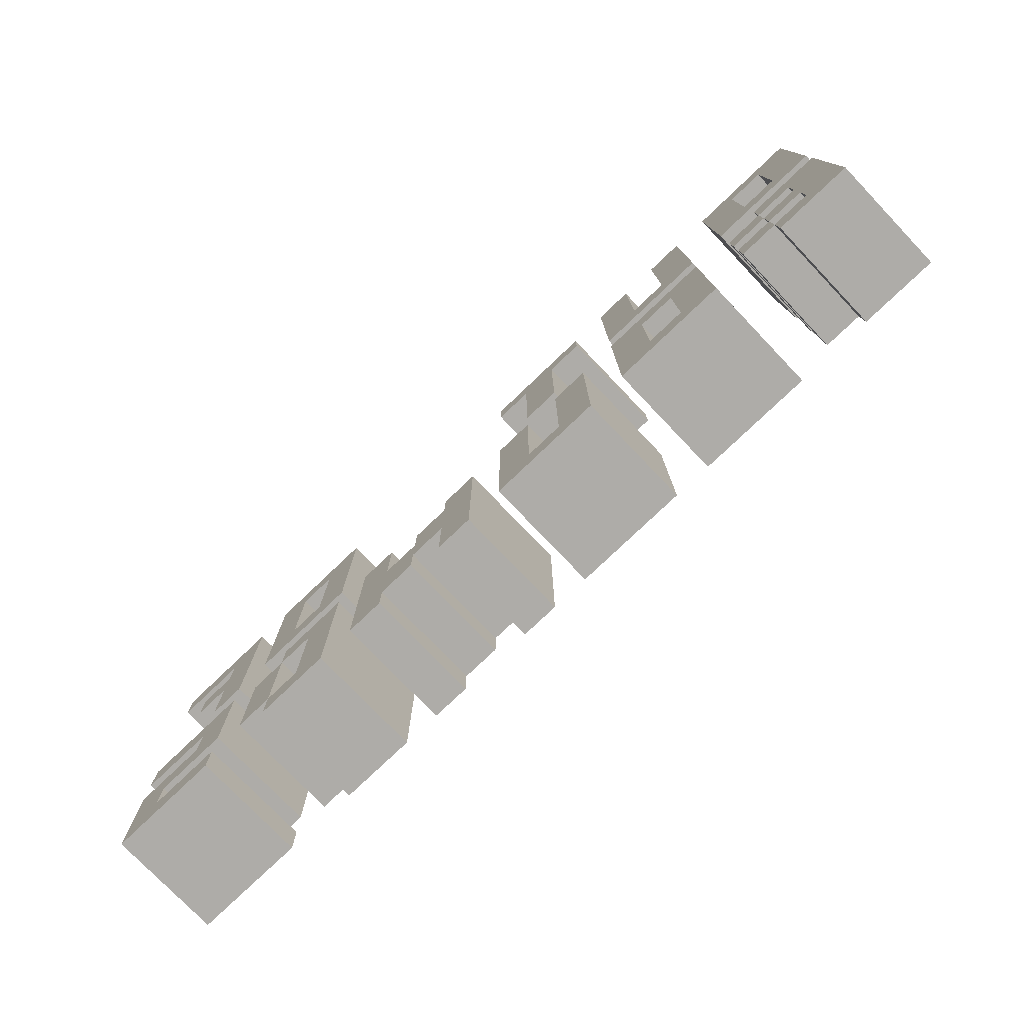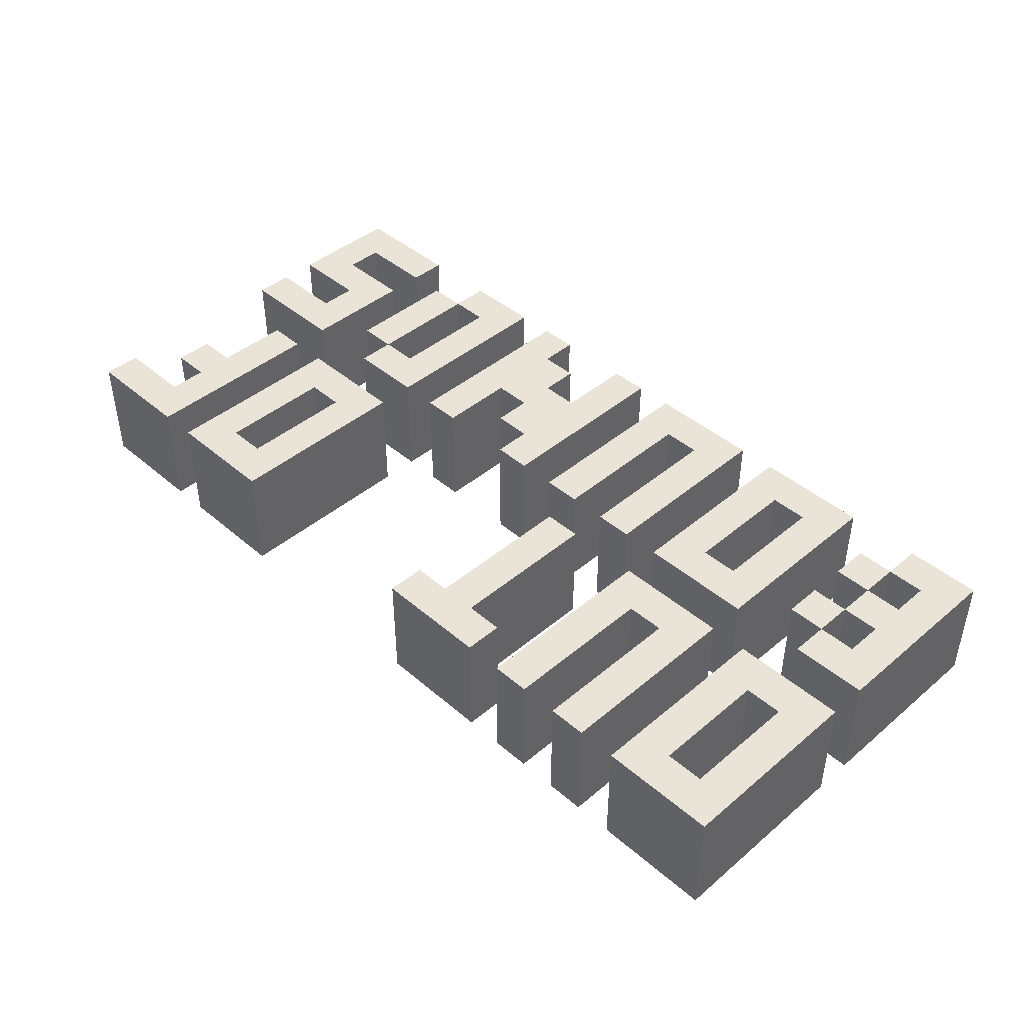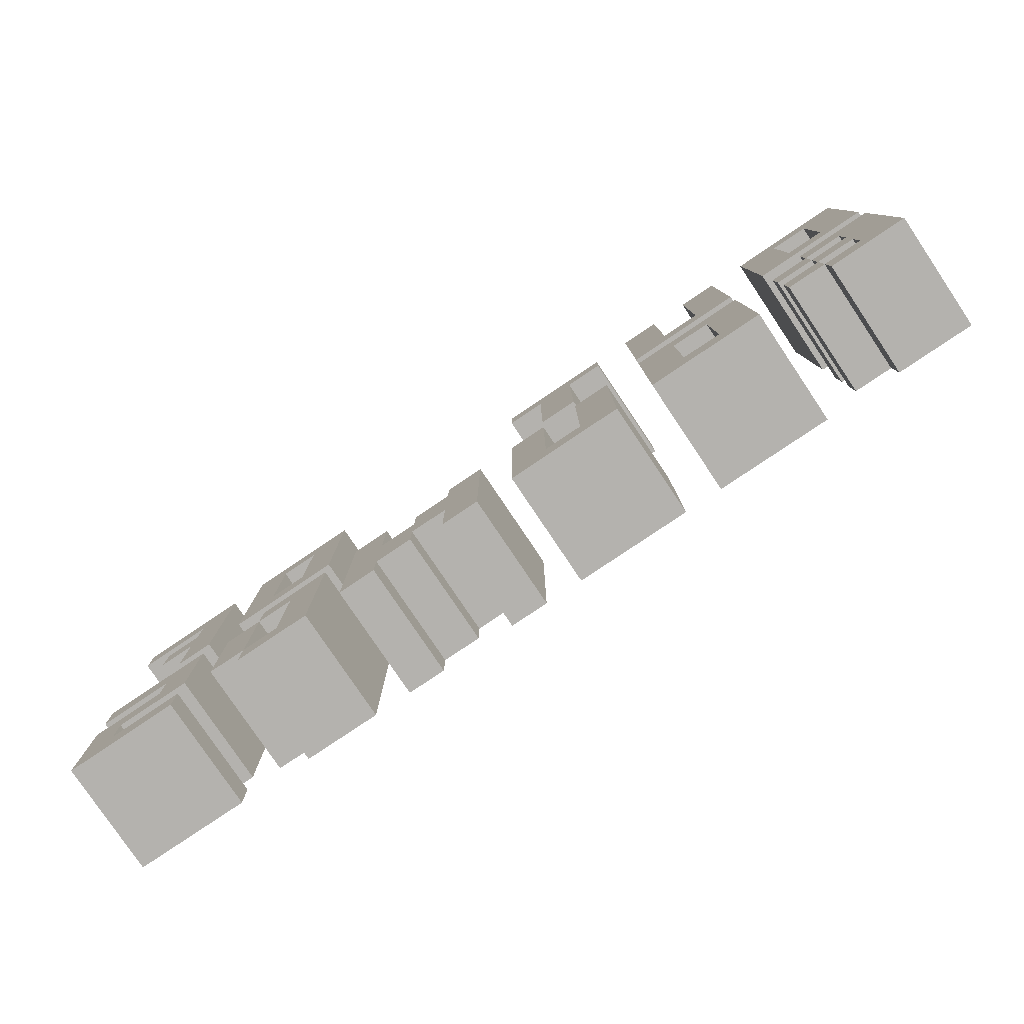
<metadata>
{"format":"obj","ext":"obj","renderer":"f3d","projection":"perspective","resolution":1024,"background":"white","views":[{"elev":-77.0,"azim":-136.3,"up":"+Y"},{"elev":43.3,"azim":-134.7,"up":"+Z"},{"elev":-79.8,"azim":-146.1,"up":"+Y"}]}
</metadata>
<code>
v -12 0 1.5
v -12 0 -1.5
v -12 5 1.5
v -12 5 -1.5
v -12 6 1.5
v -12 6 -1.5
v -12 11 1.5
v -12 11 -1.5
v -10 1 1.5
v -10 1 -1.5
v -10 2 1.5
v -10 2 -1.5
v -10 3 1.5
v -10 3 -1.5
v -10 4 1.5
v -10 4 -1.5
v -10 7 1.5
v -10 7 -1.5
v -10 10 1.5
v -10 10 -1.5
v -8 0 1.5
v -8 0 -1.5
v -8 5 1.5
v -8 5 -1.5
v -8 6 1.5
v -8 6 -1.5
v -8 11 1.5
v -8 11 -1.5
v -6 1 1.5
v -6 1 -1.5
v -6 4 1.5
v -6 4 -1.5
v -6 7 1.5
v -6 7 -1.5
v -6 11 1.5
v -6 11 -1.5
v -4 0 1.5
v -4 0 -1.5
v -4 5 1.5
v -4 5 -1.5
v -4 10 1.5
v -4 10 -1.5
v -4 11 1.5
v -4 11 -1.5
v -3 6 1.5
v -3 6 -1.5
v -3 10 1.5
v -3 10 -1.5
v -2 1 1.5
v -2 1 -1.5
v -2 5 1.5
v -2 5 -1.5
v 0 0 1.5
v 0 0 -1.5
v 0 5 1.5
v 0 5 -1.5
v 2 1 1.5
v 2 1 -1.5
v 2 2 1.5
v 2 2 -1.5
v 3 0 1.5
v 3 0 -1.5
v 3 1 1.5
v 3 1 -1.5
v 3 3 1.5
v 3 3 -1.5
v 3 5 1.5
v 3 5 -1.5
v 5 0 1.5
v 5 0 -1.5
v 5 5 1.5
v 5 5 -1.5
v 5 6 1.5
v 5 6 -1.5
v 5 11 1.5
v 5 11 -1.5
v 7 1 1.5
v 7 1 -1.5
v 7 4 1.5
v 7 4 -1.5
v 7 7 1.5
v 7 7 -1.5
v 7 10 1.5
v 7 10 -1.5
v 9 0 1.5
v 9 0 -1.5
v 9 1 1.5
v 9 1 -1.5
v 9 2 1.5
v 9 2 -1.5
v 9 5 1.5
v 9 5 -1.5
v 9 6 1.5
v 9 6 -1.5
v 9 11 1.5
v 9 11 -1.5
v 11 1 1.5
v 11 1 -1.5
v 11 2 1.5
v 11 2 -1.5
v -11 1 1.5
v -11 1 -1.5
v -11 2 1.5
v -11 2 -1.5
v -11 3 1.5
v -11 3 -1.5
v -11 4 1.5
v -11 4 -1.5
v -11 7 1.5
v -11 7 -1.5
v -11 10 1.5
v -11 10 -1.5
v -10 0 1.5
v -10 0 -1.5
v -10 1 1.5
v -10 1 -1.5
v -10 2 1.5
v -10 2 -1.5
v -10 3 1.5
v -10 3 -1.5
v -10 4 1.5
v -10 4 -1.5
v -10 5 1.5
v -10 5 -1.5
v -9 1 1.5
v -9 1 -1.5
v -9 2 1.5
v -9 2 -1.5
v -9 3 1.5
v -9 3 -1.5
v -9 4 1.5
v -9 4 -1.5
v -9 6 1.5
v -9 6 -1.5
v -9 11 1.5
v -9 11 -1.5
v -7 1 1.5
v -7 1 -1.5
v -7 4 1.5
v -7 4 -1.5
v -7 7 1.5
v -7 7 -1.5
v -7 11 1.5
v -7 11 -1.5
v -5 0 1.5
v -5 0 -1.5
v -5 5 1.5
v -5 5 -1.5
v -5 6 1.5
v -5 6 -1.5
v -5 11 1.5
v -5 11 -1.5
v -3 1 1.5
v -3 1 -1.5
v -3 5 1.5
v -3 5 -1.5
v -2 6 1.5
v -2 6 -1.5
v -2 10 1.5
v -2 10 -1.5
v -1 0 1.5
v -1 0 -1.5
v -1 5 1.5
v -1 5 -1.5
v -1 10 1.5
v -1 10 -1.5
v -1 11 1.5
v -1 11 -1.5
v 1 0 1.5
v 1 0 -1.5
v 1 2 1.5
v 1 2 -1.5
v 1 4 1.5
v 1 4 -1.5
v 1 5 1.5
v 1 5 -1.5
v 2 3 1.5
v 2 3 -1.5
v 2 4 1.5
v 2 4 -1.5
v 4 0 1.5
v 4 0 -1.5
v 4 5 1.5
v 4 5 -1.5
v 6 1 1.5
v 6 1 -1.5
v 6 4 1.5
v 6 4 -1.5
v 6 7 1.5
v 6 7 -1.5
v 6 10 1.5
v 6 10 -1.5
v 7 0 1.5
v 7 0 -1.5
v 7 1 1.5
v 7 1 -1.5
v 7 4 1.5
v 7 4 -1.5
v 7 5 1.5
v 7 5 -1.5
v 8 1 1.5
v 8 1 -1.5
v 8 4 1.5
v 8 4 -1.5
v 8 6 1.5
v 8 6 -1.5
v 8 11 1.5
v 8 11 -1.5
v 10 3 1.5
v 10 3 -1.5
v 10 4 1.5
v 10 4 -1.5
v 10 6 1.5
v 10 6 -1.5
v 10 8 1.5
v 10 8 -1.5
v 10 9 1.5
v 10 9 -1.5
v 10 10 1.5
v 10 10 -1.5
v 11 8 1.5
v 11 8 -1.5
v 11 9 1.5
v 11 9 -1.5
v 12 0 1.5
v 12 0 -1.5
v 12 3 1.5
v 12 3 -1.5
v 12 4 1.5
v 12 4 -1.5
v 12 5 1.5
v 12 5 -1.5
v 12 10 1.5
v 12 10 -1.5
v 12 11 1.5
v 12 11 -1.5
v -12 0 1.5
v -12 5 1.5
v -12 6 1.5
v -12 11 1.5
v -11 1 1.5
v -11 2 1.5
v -11 3 1.5
v -11 4 1.5
v -11 7 1.5
v -11 10 1.5
v -10 0 1.5
v -10 1 1.5
v -10 2 1.5
v -10 3 1.5
v -10 4 1.5
v -10 5 1.5
v -10 7 1.5
v -10 10 1.5
v -9 1 1.5
v -9 2 1.5
v -9 3 1.5
v -9 4 1.5
v -9 6 1.5
v -9 11 1.5
v -8 0 1.5
v -8 5 1.5
v -8 6 1.5
v -8 11 1.5
v -7 1 1.5
v -7 4 1.5
v -7 7 1.5
v -7 11 1.5
v -6 1 1.5
v -6 4 1.5
v -6 7 1.5
v -6 11 1.5
v -5 0 1.5
v -5 5 1.5
v -5 6 1.5
v -5 11 1.5
v -4 0 1.5
v -4 5 1.5
v -4 10 1.5
v -4 11 1.5
v -3 1 1.5
v -3 5 1.5
v -3 6 1.5
v -3 10 1.5
v -2 1 1.5
v -2 5 1.5
v -2 6 1.5
v -2 10 1.5
v -1 0 1.5
v -1 5 1.5
v -1 10 1.5
v -1 11 1.5
v 0 0 1.5
v 0 5 1.5
v 1 0 1.5
v 1 2 1.5
v 1 4 1.5
v 1 5 1.5
v 2 1 1.5
v 2 2 1.5
v 2 3 1.5
v 2 4 1.5
v 3 0 1.5
v 3 1 1.5
v 3 3 1.5
v 3 5 1.5
v 4 0 1.5
v 4 5 1.5
v 5 0 1.5
v 5 5 1.5
v 5 6 1.5
v 5 11 1.5
v 6 1 1.5
v 6 4 1.5
v 6 7 1.5
v 6 10 1.5
v 7 0 1.5
v 7 1 1.5
v 7 4 1.5
v 7 5 1.5
v 7 7 1.5
v 7 10 1.5
v 8 1 1.5
v 8 4 1.5
v 8 6 1.5
v 8 11 1.5
v 9 0 1.5
v 9 1 1.5
v 9 2 1.5
v 9 5 1.5
v 9 6 1.5
v 9 11 1.5
v 10 3 1.5
v 10 4 1.5
v 10 6 1.5
v 10 8 1.5
v 10 9 1.5
v 10 10 1.5
v 11 1 1.5
v 11 2 1.5
v 11 8 1.5
v 11 9 1.5
v 12 0 1.5
v 12 3 1.5
v 12 4 1.5
v 12 5 1.5
v 12 10 1.5
v 12 11 1.5
v -12 0 -1.5
v -12 5 -1.5
v -12 6 -1.5
v -12 11 -1.5
v -11 1 -1.5
v -11 2 -1.5
v -11 3 -1.5
v -11 4 -1.5
v -11 7 -1.5
v -11 10 -1.5
v -10 0 -1.5
v -10 1 -1.5
v -10 2 -1.5
v -10 3 -1.5
v -10 4 -1.5
v -10 5 -1.5
v -10 7 -1.5
v -10 10 -1.5
v -9 1 -1.5
v -9 2 -1.5
v -9 3 -1.5
v -9 4 -1.5
v -9 6 -1.5
v -9 11 -1.5
v -8 0 -1.5
v -8 5 -1.5
v -8 6 -1.5
v -8 11 -1.5
v -7 1 -1.5
v -7 4 -1.5
v -7 7 -1.5
v -7 11 -1.5
v -6 1 -1.5
v -6 4 -1.5
v -6 7 -1.5
v -6 11 -1.5
v -5 0 -1.5
v -5 5 -1.5
v -5 6 -1.5
v -5 11 -1.5
v -4 0 -1.5
v -4 5 -1.5
v -4 10 -1.5
v -4 11 -1.5
v -3 1 -1.5
v -3 5 -1.5
v -3 6 -1.5
v -3 10 -1.5
v -2 1 -1.5
v -2 5 -1.5
v -2 6 -1.5
v -2 10 -1.5
v -1 0 -1.5
v -1 5 -1.5
v -1 10 -1.5
v -1 11 -1.5
v 0 0 -1.5
v 0 5 -1.5
v 1 0 -1.5
v 1 2 -1.5
v 1 4 -1.5
v 1 5 -1.5
v 2 1 -1.5
v 2 2 -1.5
v 2 3 -1.5
v 2 4 -1.5
v 3 0 -1.5
v 3 1 -1.5
v 3 3 -1.5
v 3 5 -1.5
v 4 0 -1.5
v 4 5 -1.5
v 5 0 -1.5
v 5 5 -1.5
v 5 6 -1.5
v 5 11 -1.5
v 6 1 -1.5
v 6 4 -1.5
v 6 7 -1.5
v 6 10 -1.5
v 7 0 -1.5
v 7 1 -1.5
v 7 4 -1.5
v 7 5 -1.5
v 7 7 -1.5
v 7 10 -1.5
v 8 1 -1.5
v 8 4 -1.5
v 8 6 -1.5
v 8 11 -1.5
v 9 0 -1.5
v 9 1 -1.5
v 9 2 -1.5
v 9 5 -1.5
v 9 6 -1.5
v 9 11 -1.5
v 10 3 -1.5
v 10 4 -1.5
v 10 6 -1.5
v 10 8 -1.5
v 10 9 -1.5
v 10 10 -1.5
v 11 1 -1.5
v 11 2 -1.5
v 11 8 -1.5
v 11 9 -1.5
v 12 0 -1.5
v 12 3 -1.5
v 12 4 -1.5
v 12 5 -1.5
v 12 10 -1.5
v 12 11 -1.5
v -12 0 1.5
v -10 0 1.5
v -8 0 1.5
v -5 0 1.5
v -4 0 1.5
v -1 0 1.5
v 0 0 1.5
v 1 0 1.5
v 3 0 1.5
v 4 0 1.5
v 5 0 1.5
v 7 0 1.5
v 9 0 1.5
v 12 0 1.5
v -12 0 -1.5
v -10 0 -1.5
v -8 0 -1.5
v -5 0 -1.5
v -4 0 -1.5
v -1 0 -1.5
v 0 0 -1.5
v 1 0 -1.5
v 3 0 -1.5
v 4 0 -1.5
v 5 0 -1.5
v 7 0 -1.5
v 9 0 -1.5
v 12 0 -1.5
v -10 1 1.5
v -9 1 1.5
v 2 1 1.5
v 3 1 1.5
v 7 1 1.5
v 8 1 1.5
v -10 1 -1.5
v -9 1 -1.5
v 2 1 -1.5
v 3 1 -1.5
v 7 1 -1.5
v 8 1 -1.5
v -11 2 1.5
v -10 2 1.5
v 1 2 1.5
v 2 2 1.5
v 9 2 1.5
v 11 2 1.5
v -11 2 -1.5
v -10 2 -1.5
v 1 2 -1.5
v 2 2 -1.5
v 9 2 -1.5
v 11 2 -1.5
v -10 3 1.5
v -9 3 1.5
v -10 3 -1.5
v -9 3 -1.5
v -11 4 1.5
v -10 4 1.5
v -7 4 1.5
v -6 4 1.5
v 6 4 1.5
v 7 4 1.5
v 10 4 1.5
v 12 4 1.5
v -11 4 -1.5
v -10 4 -1.5
v -7 4 -1.5
v -6 4 -1.5
v 6 4 -1.5
v 7 4 -1.5
v 10 4 -1.5
v 12 4 -1.5
v -12 6 1.5
v -9 6 1.5
v -8 6 1.5
v -5 6 1.5
v -3 6 1.5
v -2 6 1.5
v 5 6 1.5
v 8 6 1.5
v 9 6 1.5
v 10 6 1.5
v -12 6 -1.5
v -9 6 -1.5
v -8 6 -1.5
v -5 6 -1.5
v -3 6 -1.5
v -2 6 -1.5
v 5 6 -1.5
v 8 6 -1.5
v 9 6 -1.5
v 10 6 -1.5
v 10 8 1.5
v 11 8 1.5
v 10 8 -1.5
v 11 8 -1.5
v -11 10 1.5
v -10 10 1.5
v -4 10 1.5
v -3 10 1.5
v -2 10 1.5
v -1 10 1.5
v 6 10 1.5
v 7 10 1.5
v 10 10 1.5
v 12 10 1.5
v -11 10 -1.5
v -10 10 -1.5
v -4 10 -1.5
v -3 10 -1.5
v -2 10 -1.5
v -1 10 -1.5
v 6 10 -1.5
v 7 10 -1.5
v 10 10 -1.5
v 12 10 -1.5
v -11 1 1.5
v -10 1 1.5
v -7 1 1.5
v -6 1 1.5
v -3 1 1.5
v -2 1 1.5
v 6 1 1.5
v 7 1 1.5
v 9 1 1.5
v 11 1 1.5
v -11 1 -1.5
v -10 1 -1.5
v -7 1 -1.5
v -6 1 -1.5
v -3 1 -1.5
v -2 1 -1.5
v 6 1 -1.5
v 7 1 -1.5
v 9 1 -1.5
v 11 1 -1.5
v -10 2 1.5
v -9 2 1.5
v -10 2 -1.5
v -9 2 -1.5
v -11 3 1.5
v -10 3 1.5
v 2 3 1.5
v 3 3 1.5
v 10 3 1.5
v 12 3 1.5
v -11 3 -1.5
v -10 3 -1.5
v 2 3 -1.5
v 3 3 -1.5
v 10 3 -1.5
v 12 3 -1.5
v -10 4 1.5
v -9 4 1.5
v 1 4 1.5
v 2 4 1.5
v 7 4 1.5
v 8 4 1.5
v -10 4 -1.5
v -9 4 -1.5
v 1 4 -1.5
v 2 4 -1.5
v 7 4 -1.5
v 8 4 -1.5
v -12 5 1.5
v -10 5 1.5
v -8 5 1.5
v -5 5 1.5
v -4 5 1.5
v -3 5 1.5
v -2 5 1.5
v -1 5 1.5
v 0 5 1.5
v 1 5 1.5
v 3 5 1.5
v 4 5 1.5
v 5 5 1.5
v 7 5 1.5
v 9 5 1.5
v 12 5 1.5
v -12 5 -1.5
v -10 5 -1.5
v -8 5 -1.5
v -5 5 -1.5
v -4 5 -1.5
v -3 5 -1.5
v -2 5 -1.5
v -1 5 -1.5
v 0 5 -1.5
v 1 5 -1.5
v 3 5 -1.5
v 4 5 -1.5
v 5 5 -1.5
v 7 5 -1.5
v 9 5 -1.5
v 12 5 -1.5
v -11 7 1.5
v -10 7 1.5
v -7 7 1.5
v -6 7 1.5
v 6 7 1.5
v 7 7 1.5
v -11 7 -1.5
v -10 7 -1.5
v -7 7 -1.5
v -6 7 -1.5
v 6 7 -1.5
v 7 7 -1.5
v 10 9 1.5
v 11 9 1.5
v 10 9 -1.5
v 11 9 -1.5
v -12 11 1.5
v -9 11 1.5
v -8 11 1.5
v -7 11 1.5
v -6 11 1.5
v -5 11 1.5
v -4 11 1.5
v -1 11 1.5
v 5 11 1.5
v 8 11 1.5
v 9 11 1.5
v 12 11 1.5
v -12 11 -1.5
v -9 11 -1.5
v -8 11 -1.5
v -7 11 -1.5
v -6 11 -1.5
v -5 11 -1.5
v -4 11 -1.5
v -1 11 -1.5
v 5 11 -1.5
v 8 11 -1.5
v 9 11 -1.5
v 12 11 -1.5
f 3 2 1
f 4 2 3
f 7 6 5
f 8 6 7
f 11 10 9
f 12 10 11
f 15 14 13
f 16 14 15
f 19 18 17
f 20 18 19
f 23 22 21
f 24 22 23
f 27 26 25
f 28 26 27
f 31 30 29
f 32 30 31
f 35 34 33
f 36 34 35
f 39 38 37
f 40 38 39
f 43 42 41
f 44 42 43
f 47 46 45
f 48 46 47
f 51 50 49
f 52 50 51
f 55 54 53
f 56 54 55
f 59 58 57
f 60 58 59
f 63 62 61
f 64 62 63
f 67 66 65
f 68 66 67
f 71 70 69
f 72 70 71
f 75 74 73
f 76 74 75
f 79 78 77
f 80 78 79
f 83 82 81
f 84 82 83
f 87 86 85
f 88 86 87
f 91 90 89
f 92 90 91
f 95 94 93
f 96 94 95
f 99 98 97
f 100 98 99
f 101 102 103
f 103 102 104
f 105 106 107
f 107 106 108
f 109 110 111
f 111 110 112
f 113 114 115
f 115 114 116
f 117 118 119
f 119 118 120
f 121 122 123
f 123 122 124
f 125 126 127
f 127 126 128
f 129 130 131
f 131 130 132
f 133 134 135
f 135 134 136
f 137 138 139
f 139 138 140
f 141 142 143
f 143 142 144
f 145 146 147
f 147 146 148
f 149 150 151
f 151 150 152
f 153 154 155
f 155 154 156
f 157 158 159
f 159 158 160
f 161 162 163
f 163 162 164
f 165 166 167
f 167 166 168
f 169 170 171
f 171 170 172
f 173 174 175
f 175 174 176
f 177 178 179
f 179 178 180
f 181 182 183
f 183 182 184
f 185 186 187
f 187 186 188
f 189 190 191
f 191 190 192
f 193 194 195
f 195 194 196
f 197 198 199
f 199 198 200
f 201 202 203
f 203 202 204
f 205 206 207
f 207 206 208
f 209 210 211
f 211 210 212
f 213 214 215
f 215 214 216
f 217 218 219
f 219 218 220
f 221 222 223
f 223 222 224
f 225 226 227
f 227 226 228
f 229 230 231
f 231 230 232
f 233 234 235
f 235 234 236
f 241 238 237
f 242 238 241
f 243 238 242
f 244 238 243
f 245 240 239
f 246 240 245
f 247 241 237
f 248 241 247
f 249 243 242
f 250 243 249
f 251 238 244
f 252 238 251
f 253 245 239
f 254 240 246
f 255 249 248
f 256 249 255
f 257 251 250
f 258 251 257
f 259 254 253
f 259 253 239
f 260 240 254
f 260 254 259
f 265 262 261
f 266 262 265
f 267 264 263
f 268 264 267
f 269 265 261
f 270 262 266
f 271 267 263
f 273 269 261
f 273 270 269
f 274 262 270
f 274 270 273
f 275 272 271
f 275 271 263
f 276 272 275
f 281 278 277
f 282 278 281
f 284 280 279
f 285 281 277
f 287 284 283
f 288 280 284
f 288 284 287
f 289 286 285
f 289 285 277
f 290 286 289
f 291 280 288
f 292 280 291
f 295 294 293
f 296 294 295
f 297 294 296
f 298 294 297
f 300 297 296
f 301 297 300
f 302 297 301
f 304 300 299
f 304 301 300
f 305 301 304
f 307 305 304
f 307 306 305
f 307 304 303
f 308 306 307
f 313 310 309
f 314 310 313
f 315 312 311
f 316 312 315
f 317 313 309
f 318 313 317
f 319 310 314
f 320 310 319
f 321 315 311
f 322 312 316
f 323 319 318
f 324 319 323
f 325 322 321
f 325 321 311
f 326 312 322
f 326 322 325
f 333 330 329
f 334 330 333
f 335 332 331
f 336 332 335
f 337 332 336
f 338 332 337
f 339 328 327
f 340 333 329
f 341 337 336
f 342 337 341
f 343 339 327
f 343 340 339
f 344 333 340
f 344 340 343
f 345 330 334
f 346 330 345
f 347 332 338
f 348 332 347
f 349 350 353
f 353 350 354
f 354 350 355
f 355 350 356
f 351 352 357
f 357 352 358
f 349 353 359
f 359 353 360
f 354 355 361
f 361 355 362
f 356 350 363
f 363 350 364
f 351 357 365
f 358 352 366
f 360 361 367
f 367 361 368
f 362 363 369
f 369 363 370
f 365 366 371
f 351 365 371
f 366 352 372
f 371 366 372
f 373 374 377
f 377 374 378
f 375 376 379
f 379 376 380
f 373 377 381
f 378 374 382
f 375 379 383
f 373 381 385
f 381 382 385
f 382 374 386
f 385 382 386
f 383 384 387
f 375 383 387
f 387 384 388
f 389 390 393
f 393 390 394
f 391 392 396
f 389 393 397
f 395 396 399
f 396 392 400
f 399 396 400
f 397 398 401
f 389 397 401
f 401 398 402
f 400 392 403
f 403 392 404
f 405 406 407
f 407 406 408
f 408 406 409
f 409 406 410
f 408 409 412
f 412 409 413
f 413 409 414
f 411 412 416
f 412 413 416
f 416 413 417
f 416 417 419
f 417 418 419
f 415 416 419
f 419 418 420
f 421 422 425
f 425 422 426
f 423 424 427
f 427 424 428
f 421 425 429
f 429 425 430
f 426 422 431
f 431 422 432
f 423 427 433
f 428 424 434
f 430 431 435
f 435 431 436
f 433 434 437
f 423 433 437
f 434 424 438
f 437 434 438
f 441 442 445
f 445 442 446
f 443 444 447
f 447 444 448
f 448 444 449
f 449 444 450
f 439 440 451
f 441 445 452
f 448 449 453
f 453 449 454
f 439 451 455
f 451 452 455
f 452 445 456
f 455 452 456
f 446 442 457
f 457 442 458
f 450 444 459
f 459 444 460
f 475 462 461
f 476 462 475
f 477 464 463
f 478 464 477
f 479 466 465
f 480 466 479
f 481 468 467
f 482 468 481
f 483 470 469
f 484 470 483
f 485 472 471
f 486 472 485
f 487 474 473
f 488 474 487
f 495 490 489
f 496 490 495
f 497 492 491
f 498 492 497
f 499 494 493
f 500 494 499
f 507 502 501
f 508 502 507
f 509 504 503
f 510 504 509
f 511 506 505
f 512 506 511
f 515 514 513
f 516 514 515
f 525 518 517
f 526 518 525
f 527 520 519
f 528 520 527
f 529 522 521
f 530 522 529
f 531 524 523
f 532 524 531
f 543 534 533
f 544 534 543
f 545 536 535
f 546 536 545
f 547 538 537
f 548 538 547
f 549 540 539
f 550 540 549
f 551 542 541
f 552 542 551
f 555 554 553
f 556 554 555
f 567 558 557
f 568 558 567
f 569 560 559
f 570 560 569
f 571 562 561
f 572 562 571
f 573 564 563
f 574 564 573
f 575 566 565
f 576 566 575
f 577 578 587
f 587 578 588
f 579 580 589
f 589 580 590
f 581 582 591
f 591 582 592
f 583 584 593
f 593 584 594
f 585 586 595
f 595 586 596
f 597 598 599
f 599 598 600
f 601 602 607
f 607 602 608
f 603 604 609
f 609 604 610
f 605 606 611
f 611 606 612
f 613 614 619
f 619 614 620
f 615 616 621
f 621 616 622
f 617 618 623
f 623 618 624
f 625 626 641
f 641 626 642
f 627 628 643
f 643 628 644
f 629 630 645
f 645 630 646
f 631 632 647
f 647 632 648
f 633 634 649
f 649 634 650
f 635 636 651
f 651 636 652
f 637 638 653
f 653 638 654
f 639 640 655
f 655 640 656
f 657 658 663
f 663 658 664
f 659 660 665
f 665 660 666
f 661 662 667
f 667 662 668
f 669 670 671
f 671 670 672
f 673 674 685
f 685 674 686
f 675 676 687
f 687 676 688
f 677 678 689
f 689 678 690
f 679 680 691
f 691 680 692
f 681 682 693
f 693 682 694
f 683 684 695
f 695 684 696

</code>
